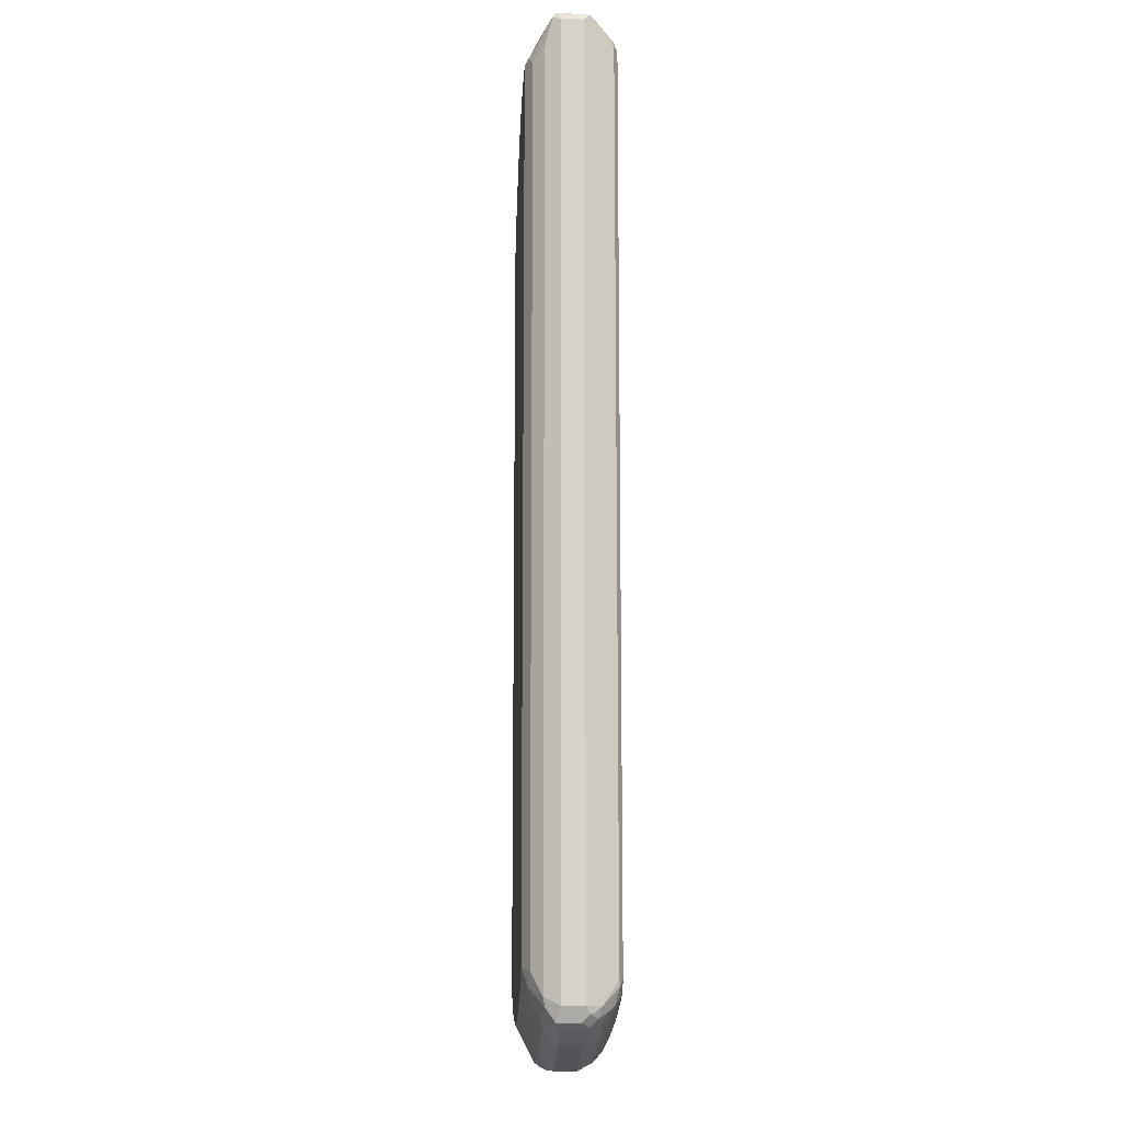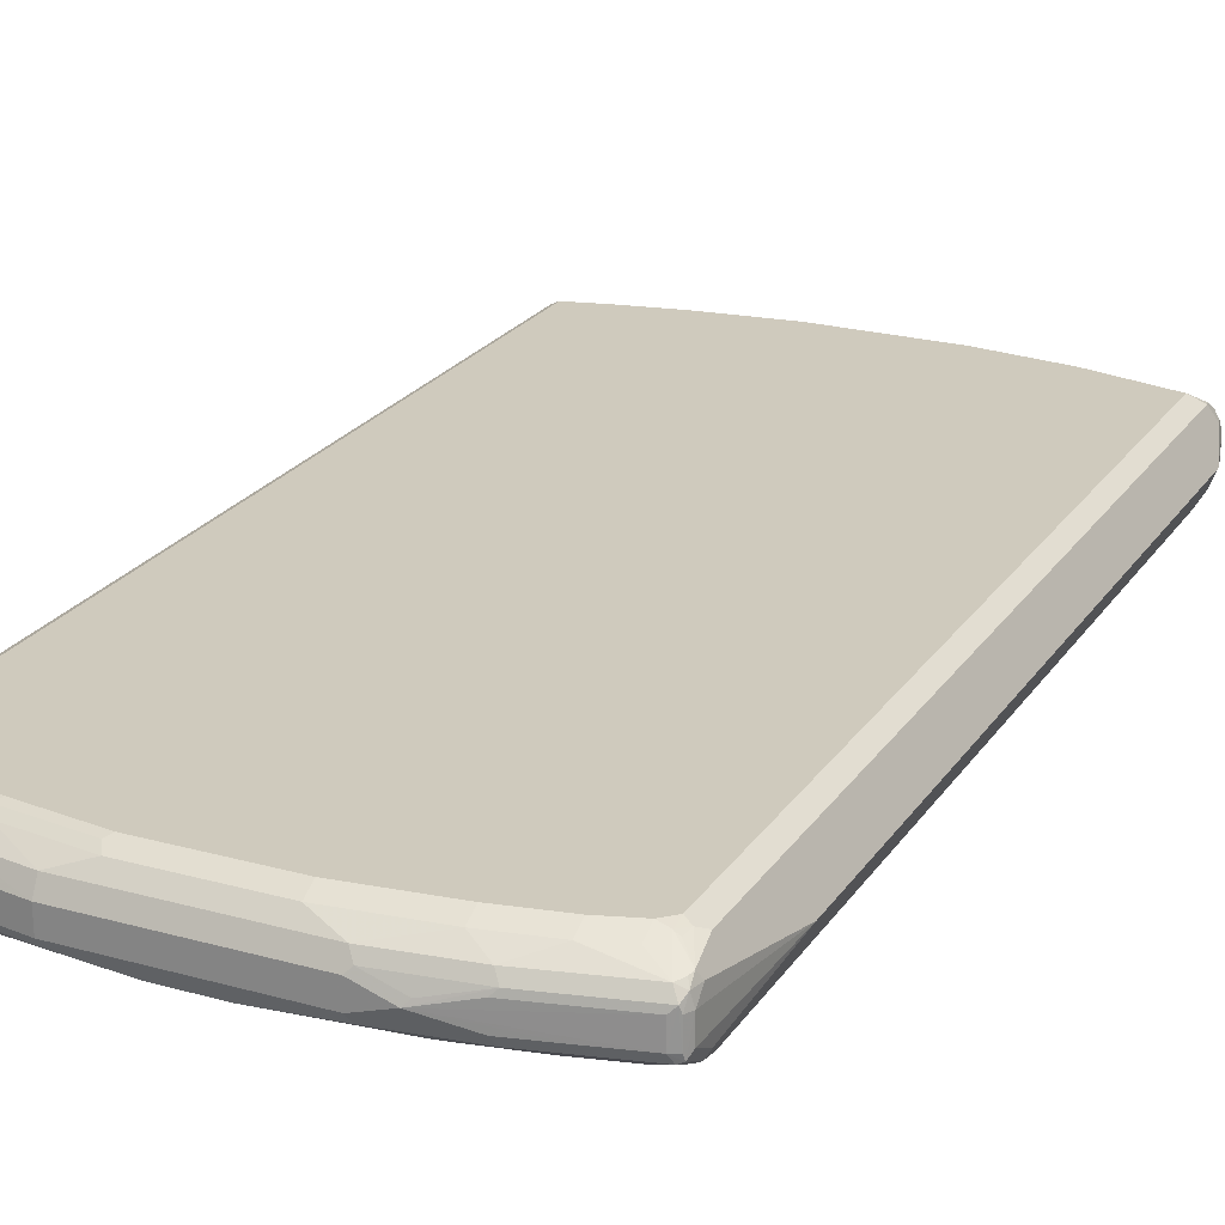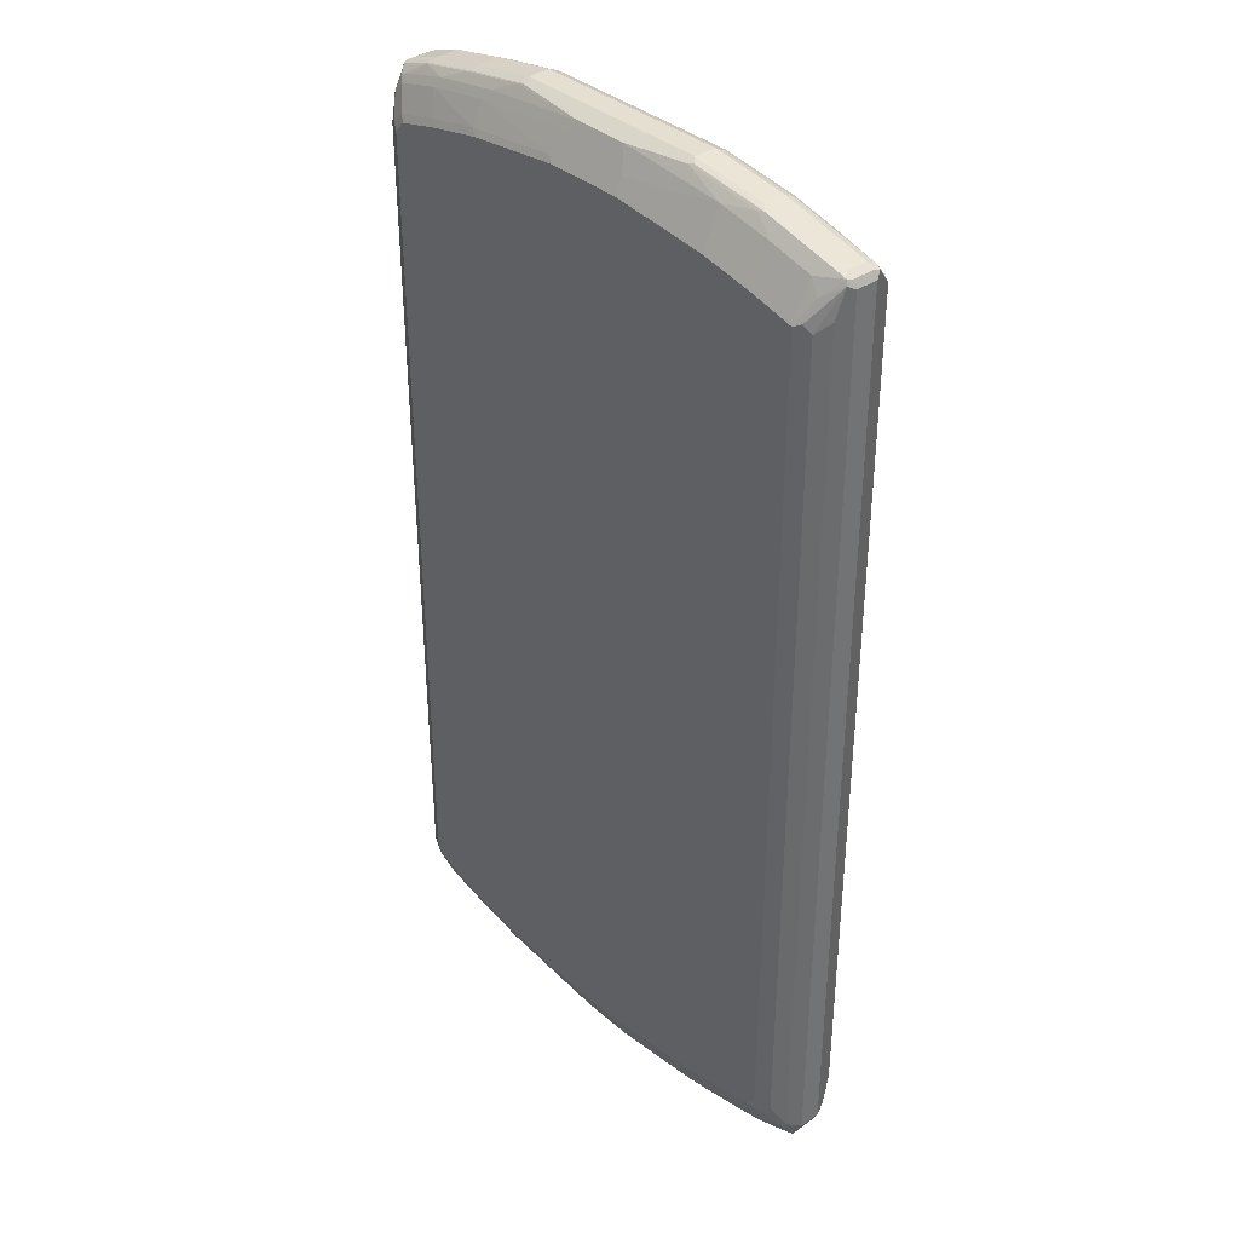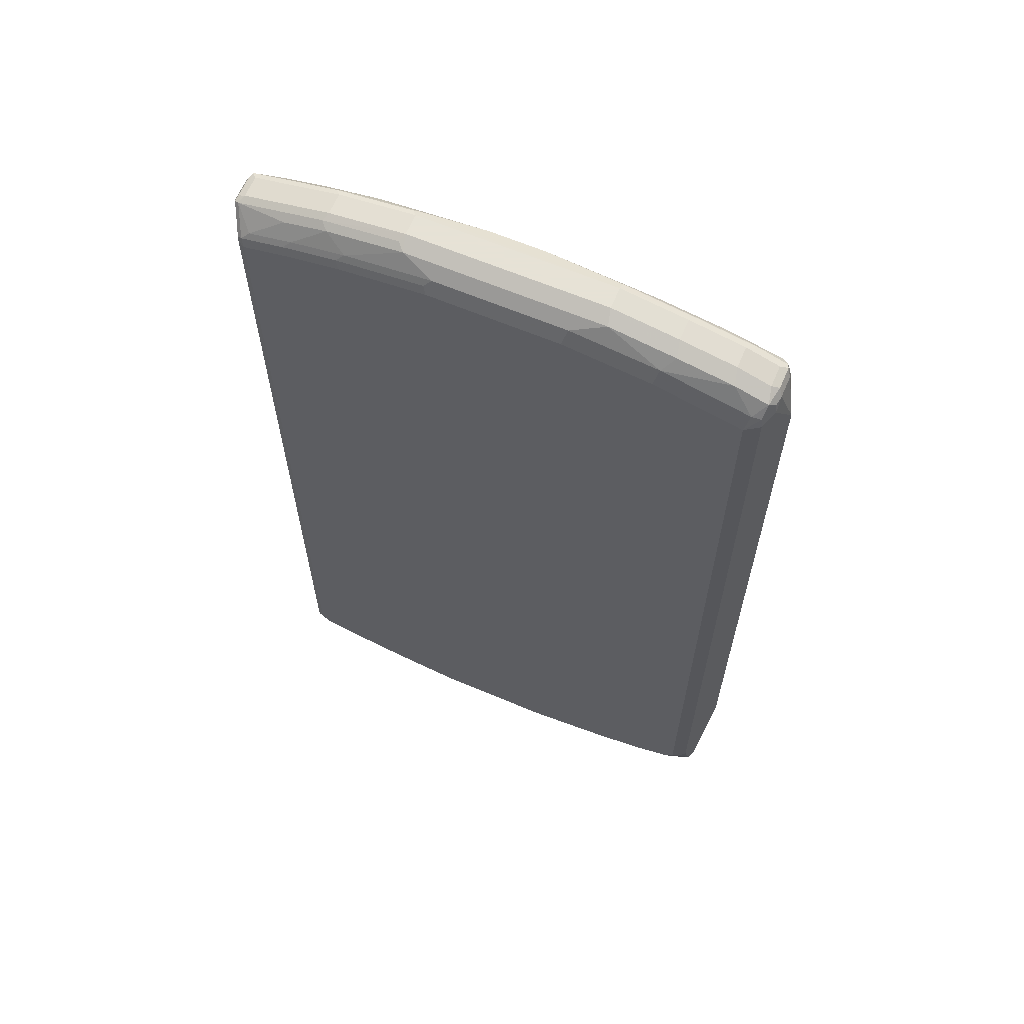
<metadata>
{"format":"obj","ext":"obj","renderer":"f3d","projection":"perspective","resolution":1024,"background":"white","views":[{"elev":-12.9,"azim":-92.2,"up":"+Y"},{"elev":23.0,"azim":25.3,"up":"+Z"},{"elev":36.7,"azim":-131.9,"up":"+Y"},{"elev":63.8,"azim":23.1,"up":"+Y"}]}
</metadata>
<code>
v -0.4988 -0.8179 -0.01995
v -0.4854 -0.8046 -0.04654
v -0.4821 -0.8213 -0.04322
v -0.4854 -0.8445 -0.02659
v -0.4988 -0.8179 0.01995
v -0.4988 0.8378 -0.01995
v -0.4655 -0.7647 -0.06649
v -0.4489 -0.788 -0.06982
v -0.4854 0.7913 -0.04654
v -0.4489 -0.8279 -0.04987
v -0.4754 -0.8346 -0.03658
v -0.4688 -0.8479 -0.02992
v -0.4588 -0.8578 -0.01995
v -0.4854 -0.8445 0.0133
v -0.492 -0.8312 0.02659
v -0.4887 -0.8279 0.0349
v -0.4854 -0.8179 0.04654
v -0.4721 -0.778 0.07315
v -0.4988 0.8378 0.01995
v -0.4937 0.8479 0.02992
v -0.492 0.8511 -0.01995
v -0.4887 0.8529 -0.02992
v -0.492 0.8445 -0.03325
v -0.4389 -0.758 -0.07981
v -0.4655 0.7713 -0.06649
v -0.4189 -0.778 -0.07981
v -0.4256 -0.8046 -0.06649
v -0.4256 -0.8445 -0.04654
v -0.4422 -0.8412 -0.04322
v -0.4522 -0.8511 -0.03325
v -0.409 -0.8678 -0.02992
v -0.4588 -0.8578 0.01995
v -0.399 -0.8777 -0.01995
v -0.4721 -0.8511 0.02659
v -0.4788 -0.8378 0.0399
v -0.4688 -0.8279 0.05485
v -0.4688 -0.808 0.06484
v -0.4688 -0.788 0.07481
v -0.4588 -0.778 0.07981
v -0.4721 0.7979 0.07315
v -0.4738 0.808 0.06982
v -0.4854 0.8511 0.03325
v -0.4788 0.8578 0.01995
v -0.492 0.8511 0.01995
v -0.4389 0.8445 -0.04654
v -0.4588 0.8204 -0.05485
v -0.4788 0.8578 -0.01995
v -0.3292 0.8928 -0.02992
v -0.4522 0.7846 -0.07315
v -0.4389 0.778 -0.07981
v -0.3391 -0.7979 -0.07981
v -0.3458 -0.8245 -0.06649
v -0.3458 -0.8644 -0.04654
v -0.3923 -0.8711 -0.03325
v -0.399 -0.8777 0.01995
v -0.2992 -0.8976 -0.01995
v -0.4688 -0.8479 0.0349
v -0.4123 -0.8711 0.02659
v -0.4588 -0.8445 0.04654
v -0.4588 -0.8179 0.06732
v -0.4489 -0.808 0.07481
v -0.4389 -0.7979 0.07981
v -0.4588 0.7979 0.07981
v -0.4655 0.8112 0.07315
v -0.3923 0.8644 0.04654
v -0.3259 0.891 0.03325
v -0.4522 0.8245 0.06649
v -0.3192 0.8976 0.01995
v -0.3591 0.8644 -0.04654
v -0.4389 0.8179 -0.05985
v -0.3192 0.8976 -0.01995
v -0.1795 0.9178 -0.01995
v -0.1895 0.9127 -0.02992
v -0.3192 0.891 -0.03325
v -0.3591 0.7979 -0.07981
v -0.2393 -0.8179 -0.07981
v -0.246 -0.8445 -0.06649
v -0.246 -0.8843 -0.04654
v -0.2926 -0.891 -0.03325
v -0.2992 -0.8976 0.01995
v -0.399 -0.8644 0.04654
v -0.409 -0.8678 0.0349
v -0.1795 -0.9178 -0.01995
v -0.4389 -0.8245 0.06649
v -0.369 -0.8279 0.07481
v -0.3591 -0.8179 0.07981
v -0.3791 0.8179 0.07981
v -0.3857 0.8312 0.07315
v -0.3126 0.8843 0.04654
v -0.1861 0.9109 0.03325
v -0.1795 0.9178 0.01995
v -0.3723 0.8445 0.06649
v -0.2594 0.8843 -0.04654
v -0.3591 0.8378 -0.05985
v 0.1795 0.9178 -0.01995
v 0.03984 0.9043 -0.04654
v -0.05976 0.9043 -0.04654
v -0.1795 0.9109 -0.03325
v -0.2594 0.8179 -0.07981
v -0.05976 -0.8378 -0.07981
v -0.0665 -0.8644 -0.06649
v -0.0665 -0.9043 -0.04654
v -0.1728 -0.9109 -0.03325
v -0.1795 -0.9178 0.01995
v -0.2992 -0.8843 0.04654
v -0.2594 -0.8644 0.06649
v -0.3591 -0.8445 0.06649
v 0.1596 -0.9178 -0.01995
v -0.2693 -0.8479 0.07481
v -0.2594 -0.8378 0.07981
v -0.2793 0.8378 0.07981
v -0.2859 0.8511 0.07315
v -0.2726 0.8644 0.06649
v -0.1728 0.9043 0.04654
v 0.1795 0.9178 0.01995
v -0.07978 0.8644 -0.06649
v -0.2594 0.8578 -0.05985
v 0.2992 0.8976 -0.01995
v 0.2992 0.891 -0.03325
v 0.1795 0.9109 -0.03325
v 0.1895 0.9077 -0.0349
v 0.2393 0.8843 -0.04654
v 0.2494 0.8678 -0.05485
v 0.0498 0.8878 -0.05485
v -0.05976 0.8777 -0.05985
v -0.07978 0.8378 -0.07981
v 0.05976 -0.8378 -0.07981
v -0.05976 -0.8777 -0.05985
v 0.0332 -0.9043 -0.04654
v 0.1596 -0.9178 0.01995
v 0.1695 -0.9127 0.02992
v -0.1795 -0.9043 0.04654
v -0.1297 -0.8678 0.07481
v -0.1196 -0.8843 0.06649
v 0.2194 -0.9178 0
v 0.1662 -0.9109 -0.03325
v 0.3058 -0.891 -0.03325
v -0.1196 -0.8578 0.07981
v -0.1196 0.8578 0.07981
v -0.1264 0.8711 0.07315
v -0.113 0.8843 0.06649
v 0.1861 0.9043 0.04654
v 0.3058 0.8843 0.04654
v 0.2992 0.8976 0.01995
v 0.399 0.8777 -0.01995
v 0.3092 0.8878 -0.0349
v 0.399 0.8711 -0.03325
v 0.3591 0.8644 -0.04654
v 0.06982 0.8479 -0.07481
v 0.369 0.8479 -0.05485
v 0.2494 0.8279 -0.07481
v 0.05976 0.8378 -0.07981
v 0.0665 -0.8511 -0.07315
v 0.03984 -0.8777 -0.05985
v 0.2393 -0.8179 -0.07981
v 0.04648 -0.891 -0.0532
v 0.2327 -0.8843 -0.04654
v 0.1596 -0.9043 0.04654
v 0.2294 -0.9127 0.009968
v 0.3092 -0.8928 0.02992
v 0.0997 -0.8578 0.07981
v 0.0997 -0.8843 0.06649
v 0.2992 -0.8976 -0.01995
v 0.3791 -0.8777 -0.01995
v 0.4588 -0.8578 -0.01995
v 0.4588 -0.8578 0.01995
v 0.3791 -0.8777 0.01995
v 0.2992 -0.8976 0.01995
v 0.246 -0.8711 -0.0532
v 0.3458 -0.8511 -0.0532
v 0.3325 -0.8644 -0.04654
v 0.3857 -0.8711 -0.03325
v 0.1196 0.8578 0.07981
v 0.1264 0.8843 0.06649
v 0.2859 0.8644 0.06649
v 0.4056 0.8644 0.04654
v 0.399 0.8777 0.01995
v 0.4588 0.8578 -0.01995
v 0.4123 0.8711 -0.02659
v 0.409 0.8678 -0.0349
v 0.4389 0.8445 -0.04654
v 0.4489 0.8279 -0.05485
v 0.3491 0.808 -0.07481
v 0.3391 0.7979 -0.07981
v 0.2393 0.8179 -0.07981
v 0.246 -0.8312 -0.07315
v 0.3391 -0.7979 -0.07981
v 0.2992 -0.8843 0.04654
v 0.2594 -0.8644 0.06649
v 0.389 -0.8729 0.02992
v 0.2594 -0.8378 0.07981
v 0.4655 -0.8511 -0.03325
v 0.4738 -0.8479 -0.02992
v 0.4721 -0.8511 -0.01995
v 0.4688 -0.8529 0.02992
v 0.3458 -0.8112 -0.07315
v 0.4256 -0.8312 -0.0532
v 0.2793 0.8378 0.07981
v 0.4456 0.8245 0.06649
v 0.4655 0.8445 0.04654
v 0.4588 0.8578 0.01995
v 0.4721 0.8511 -0.02659
v 0.4688 0.8479 -0.0349
v 0.4588 0.8378 -0.04737
v 0.4688 0.808 -0.05485
v 0.4489 0.7681 -0.07481
v 0.4289 0.788 -0.07481
v 0.4189 0.778 -0.07981
v 0.4189 -0.8179 -0.05985
v 0.399 -0.778 -0.07981
v 0.3791 -0.8644 0.04654
v 0.3591 -0.8445 0.06649
v 0.3591 -0.8179 0.07981
v 0.4655 -0.8112 -0.0532
v 0.4721 -0.8511 0.01995
v 0.4738 -0.808 -0.04987
v 0.4788 -0.8378 -0.01995
v 0.4788 -0.8378 0.01995
v 0.4738 -0.8403 0.0399
v 0.4588 -0.8445 0.04654
v 0.4389 0.7979 0.07981
v 0.4622 0.8213 0.06317
v 0.4688 0.8479 0.02992
v 0.4754 0.8346 0.03658
v 0.4721 0.8511 0.0133
v 0.4788 0.8378 -0.01995
v 0.4738 0.8179 -0.04239
v 0.4688 0.8279 -0.04489
v 0.4721 0.7979 -0.0532
v 0.4655 0.758 -0.06649
v 0.4588 0.778 -0.06732
v 0.4389 0.758 -0.07981
v 0.4588 -0.7979 -0.05985
v 0.4389 -0.758 -0.07981
v 0.4189 -0.8245 0.06649
v 0.4189 -0.7979 0.07981
v 0.4539 -0.7681 -0.06982
v 0.4655 -0.758 -0.06649
v 0.4721 -0.7979 -0.0532
v 0.4988 -0.5985 0
v 0.4788 -0.7979 -0.0399
v 0.4788 -0.8179 0.0399
v 0.4721 -0.8245 0.0532
v 0.4688 -0.833 0.04987
v 0.4389 -0.8004 0.07481
v 0.4655 0.8046 0.06649
v 0.4389 -0.778 0.07981
v 0.4788 0.8179 0.0399
v 0.4788 0.8378 0.01995
v 0.4988 0.758 0
v 0.4788 0.7979 -0.0399
v 0.4655 -0.7713 0.06649
v 0.4522 -0.7846 0.07315
v 0.4489 -0.803 0.06982
f 1 2 3
f 1 3 4
f 1 4 14
f 1 14 5
f 1 5 19
f 1 19 6
f 1 6 9
f 1 9 2
f 2 7 8
f 2 8 3
f 2 9 25
f 2 25 7
f 3 8 10
f 3 10 11
f 3 11 4
f 4 12 13
f 4 13 32
f 4 32 34
f 4 34 14
f 4 11 12
f 5 14 15
f 5 15 16
f 5 16 17
f 5 17 18
f 5 18 40
f 5 40 19
f 6 19 20
f 6 20 21
f 6 21 22
f 6 22 23
f 6 23 9
f 7 24 8
f 7 25 49
f 7 49 50
f 7 50 24
f 8 26 27
f 8 27 28
f 8 28 10
f 8 24 26
f 9 23 25
f 10 28 29
f 10 29 12
f 10 12 11
f 12 29 30
f 12 30 54
f 12 54 31
f 12 31 33
f 12 33 13
f 13 33 55
f 13 55 32
f 14 34 35
f 14 35 15
f 15 35 16
f 16 35 17
f 17 35 36
f 17 36 37
f 17 37 38
f 17 38 18
f 18 38 39
f 18 39 63
f 18 63 40
f 19 40 41
f 19 41 20
f 20 42 43
f 20 43 44
f 20 44 21
f 20 41 64
f 20 64 42
f 21 44 22
f 22 45 46
f 22 46 23
f 22 44 43
f 22 43 47
f 22 47 71
f 22 71 48
f 22 48 45
f 23 46 49
f 23 49 25
f 24 50 75
f 24 75 99
f 24 99 126
f 24 126 152
f 24 152 185
f 24 185 184
f 24 184 208
f 24 208 232
f 24 232 234
f 24 234 210
f 24 210 187
f 24 187 155
f 24 155 127
f 24 127 100
f 24 100 76
f 24 76 51
f 24 51 26
f 26 51 52
f 26 52 27
f 27 52 53
f 27 53 28
f 28 53 54
f 28 54 30
f 28 30 29
f 31 54 33
f 32 55 58
f 32 58 34
f 33 56 80
f 33 80 55
f 33 54 79
f 33 79 56
f 34 57 35
f 34 58 82
f 34 82 57
f 35 57 59
f 35 59 36
f 36 60 37
f 36 59 60
f 37 60 38
f 38 60 61
f 38 61 62
f 38 62 39
f 39 62 86
f 39 86 110
f 39 110 138
f 39 138 161
f 39 161 191
f 39 191 213
f 39 213 236
f 39 236 247
f 39 247 221
f 39 221 198
f 39 198 173
f 39 173 139
f 39 139 111
f 39 111 87
f 39 87 63
f 40 63 41
f 41 63 64
f 42 65 89
f 42 89 66
f 42 66 68
f 42 68 43
f 42 64 67
f 42 67 65
f 43 68 71
f 43 71 47
f 45 48 69
f 45 69 94
f 45 94 70
f 45 70 46
f 46 70 50
f 46 50 49
f 48 71 72
f 48 72 73
f 48 73 74
f 48 74 69
f 50 70 94
f 50 94 75
f 51 76 77
f 51 77 52
f 52 77 78
f 52 78 53
f 53 78 79
f 53 79 54
f 55 80 105
f 55 105 81
f 55 81 82
f 55 82 58
f 56 83 104
f 56 104 80
f 56 79 83
f 57 82 81
f 57 81 59
f 59 81 60
f 60 81 84
f 60 84 61
f 61 84 107
f 61 107 85
f 61 85 86
f 61 86 62
f 63 87 88
f 63 88 64
f 64 88 67
f 65 67 89
f 66 89 114
f 66 114 90
f 66 90 91
f 66 91 68
f 67 88 92
f 67 92 89
f 68 91 72
f 68 72 71
f 69 74 93
f 69 93 117
f 69 117 94
f 72 91 115
f 72 115 95
f 72 95 73
f 73 95 96
f 73 96 97
f 73 97 98
f 73 98 74
f 74 98 93
f 75 94 117
f 75 117 99
f 76 100 101
f 76 101 77
f 77 101 102
f 77 102 78
f 78 102 103
f 78 103 79
f 79 103 83
f 80 104 105
f 81 105 106
f 81 106 107
f 81 107 84
f 83 103 102
f 83 102 129
f 83 129 108
f 83 108 135
f 83 135 130
f 83 130 104
f 85 107 106
f 85 106 109
f 85 109 110
f 85 110 86
f 87 111 112
f 87 112 88
f 88 112 113
f 88 113 92
f 89 92 113
f 89 113 114
f 90 114 91
f 91 114 142
f 91 142 115
f 93 98 97
f 93 97 116
f 93 116 126
f 93 126 117
f 95 118 119
f 95 119 120
f 95 120 96
f 95 115 144
f 95 144 118
f 96 120 121
f 96 121 122
f 96 122 123
f 96 123 124
f 96 124 97
f 97 124 125
f 97 125 126
f 97 126 116
f 99 117 126
f 100 127 154
f 100 154 128
f 100 128 102
f 100 102 101
f 102 128 154
f 102 154 156
f 102 156 129
f 104 130 131
f 104 131 132
f 104 132 105
f 105 132 106
f 106 133 109
f 106 132 134
f 106 134 133
f 108 129 136
f 108 136 137
f 108 137 135
f 109 133 110
f 110 133 138
f 111 139 140
f 111 140 112
f 112 140 113
f 113 140 141
f 113 141 114
f 114 141 174
f 114 174 142
f 115 142 143
f 115 143 144
f 118 145 147
f 118 147 119
f 118 144 177
f 118 177 145
f 119 146 121
f 119 121 120
f 119 147 180
f 119 180 146
f 121 146 148
f 121 148 122
f 122 148 123
f 123 149 124
f 123 148 150
f 123 150 151
f 123 151 149
f 124 149 126
f 124 126 125
f 126 149 152
f 127 153 154
f 127 155 153
f 129 156 169
f 129 169 157
f 129 157 136
f 130 135 159
f 130 159 131
f 131 158 132
f 131 159 160
f 131 160 188
f 131 188 158
f 132 158 162
f 132 162 134
f 133 161 138
f 133 134 162
f 133 162 161
f 135 137 163
f 135 163 164
f 135 164 165
f 135 165 166
f 135 166 167
f 135 167 168
f 135 168 160
f 135 160 159
f 136 157 137
f 137 157 169
f 137 169 170
f 137 170 171
f 137 171 172
f 137 172 164
f 137 164 163
f 139 173 174
f 139 174 141
f 139 141 140
f 142 174 175
f 142 175 143
f 143 175 176
f 143 176 177
f 143 177 144
f 145 178 202
f 145 202 179
f 145 179 180
f 145 180 147
f 145 177 201
f 145 201 178
f 146 180 148
f 148 180 181
f 148 181 182
f 148 182 150
f 149 151 185
f 149 185 152
f 150 182 183
f 150 183 151
f 151 183 184
f 151 184 185
f 153 169 156
f 153 156 154
f 153 155 186
f 153 186 169
f 155 187 196
f 155 196 186
f 158 188 189
f 158 189 162
f 160 168 167
f 160 167 190
f 160 190 211
f 160 211 188
f 161 162 189
f 161 189 191
f 164 172 192
f 164 192 165
f 165 192 193
f 165 193 194
f 165 194 195
f 165 195 166
f 166 195 190
f 166 190 167
f 169 186 196
f 169 196 170
f 170 172 171
f 170 196 197
f 170 197 192
f 170 192 172
f 173 198 174
f 174 198 175
f 175 198 221
f 175 221 199
f 175 199 176
f 176 200 201
f 176 201 177
f 176 199 200
f 178 201 225
f 178 225 202
f 179 202 203
f 179 203 180
f 180 203 204
f 180 204 181
f 181 204 182
f 182 205 206
f 182 206 207
f 182 207 183
f 182 204 205
f 183 207 208
f 183 208 184
f 187 209 197
f 187 197 196
f 187 210 209
f 188 211 212
f 188 212 189
f 189 212 213
f 189 213 191
f 190 195 220
f 190 220 211
f 192 197 214
f 192 214 216
f 192 216 193
f 193 215 194
f 193 216 241
f 193 241 217
f 193 217 218
f 193 218 215
f 194 215 195
f 195 215 219
f 195 219 220
f 197 209 233
f 197 233 214
f 199 221 222
f 199 222 200
f 200 223 201
f 200 222 224
f 200 224 223
f 201 223 225
f 202 225 249
f 202 249 226
f 202 226 227
f 202 227 203
f 203 227 228
f 203 228 204
f 204 228 205
f 205 228 227
f 205 227 229
f 205 229 230
f 205 230 231
f 205 231 206
f 206 230 232
f 206 232 208
f 206 208 207
f 206 231 230
f 209 210 234
f 209 234 233
f 211 220 212
f 212 220 235
f 212 235 236
f 212 236 213
f 214 233 216
f 215 218 219
f 216 233 234
f 216 234 237
f 216 237 238
f 216 238 239
f 216 239 240
f 216 240 241
f 217 241 240
f 217 240 218
f 218 240 242
f 218 242 219
f 219 242 243
f 219 243 244
f 219 244 220
f 220 244 245
f 220 245 235
f 221 246 222
f 221 247 253
f 221 253 252
f 221 252 246
f 222 246 248
f 222 248 224
f 223 224 249
f 223 249 225
f 224 248 249
f 226 250 251
f 226 251 227
f 226 249 250
f 227 251 229
f 229 251 250
f 229 250 230
f 230 250 240
f 230 240 238
f 230 238 234
f 230 234 232
f 234 238 237
f 235 245 236
f 236 245 247
f 238 240 239
f 240 252 243
f 240 243 242
f 240 250 246
f 240 246 252
f 243 252 253
f 243 253 254
f 243 254 245
f 243 245 244
f 245 254 253
f 245 253 247
f 246 250 248
f 248 250 249

</code>
